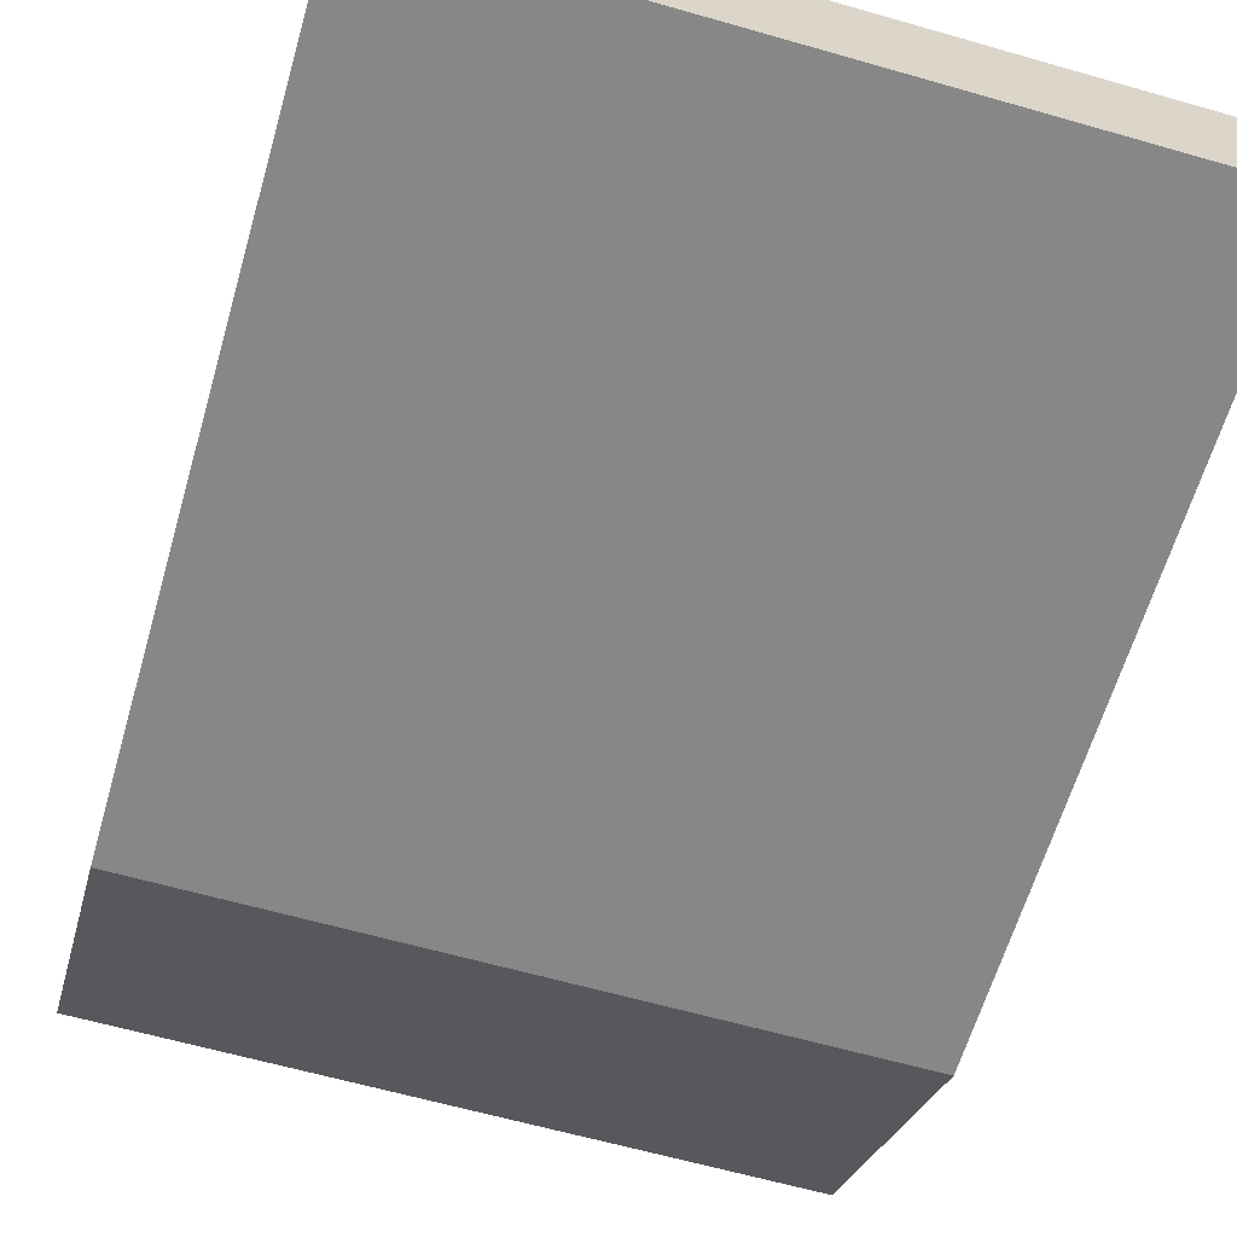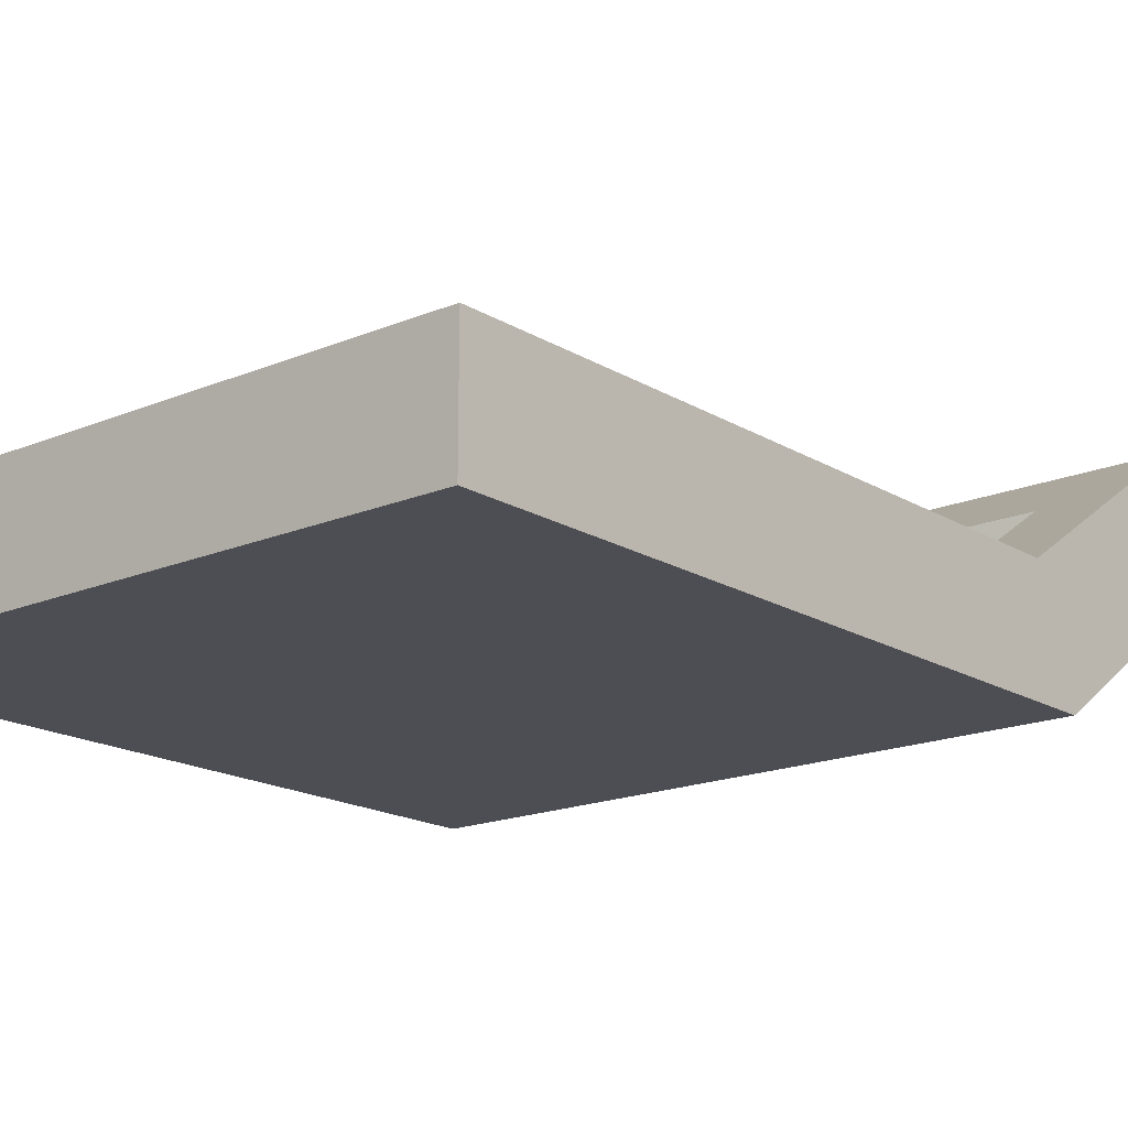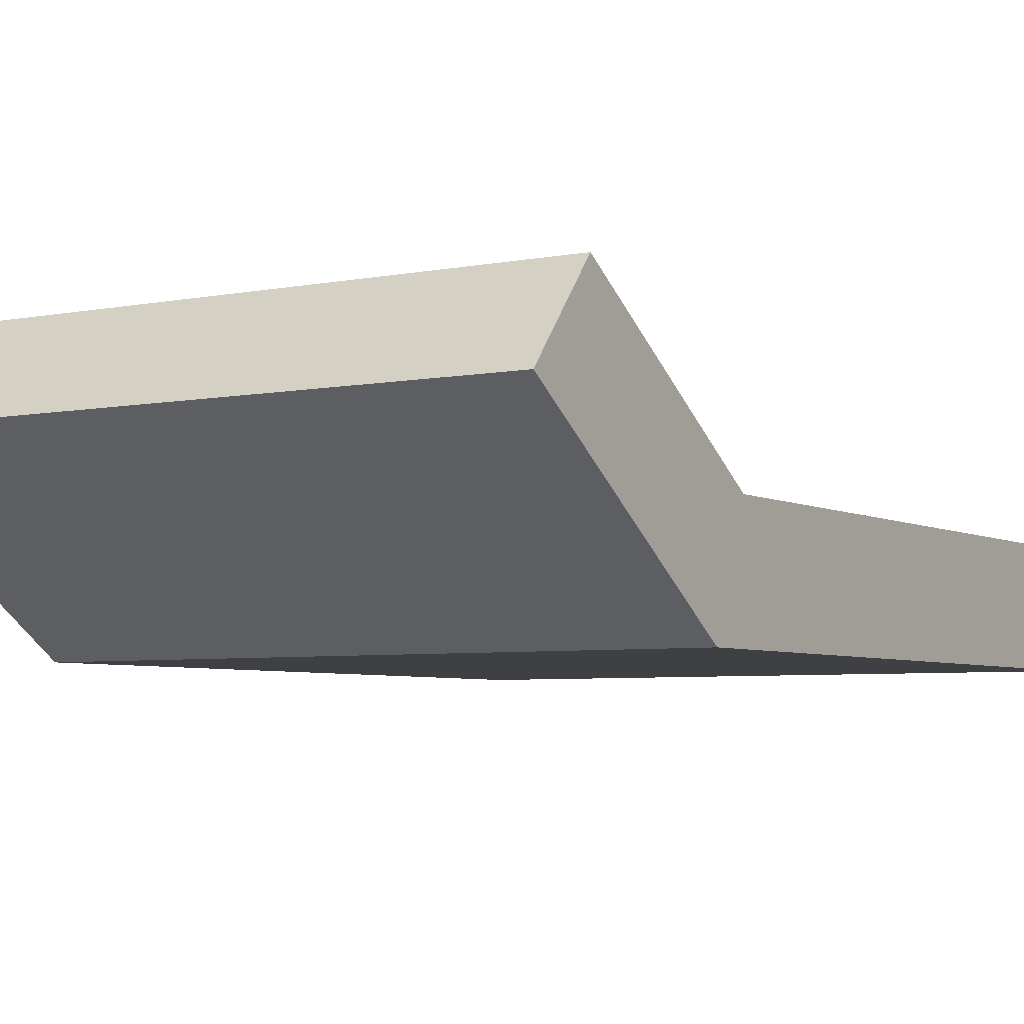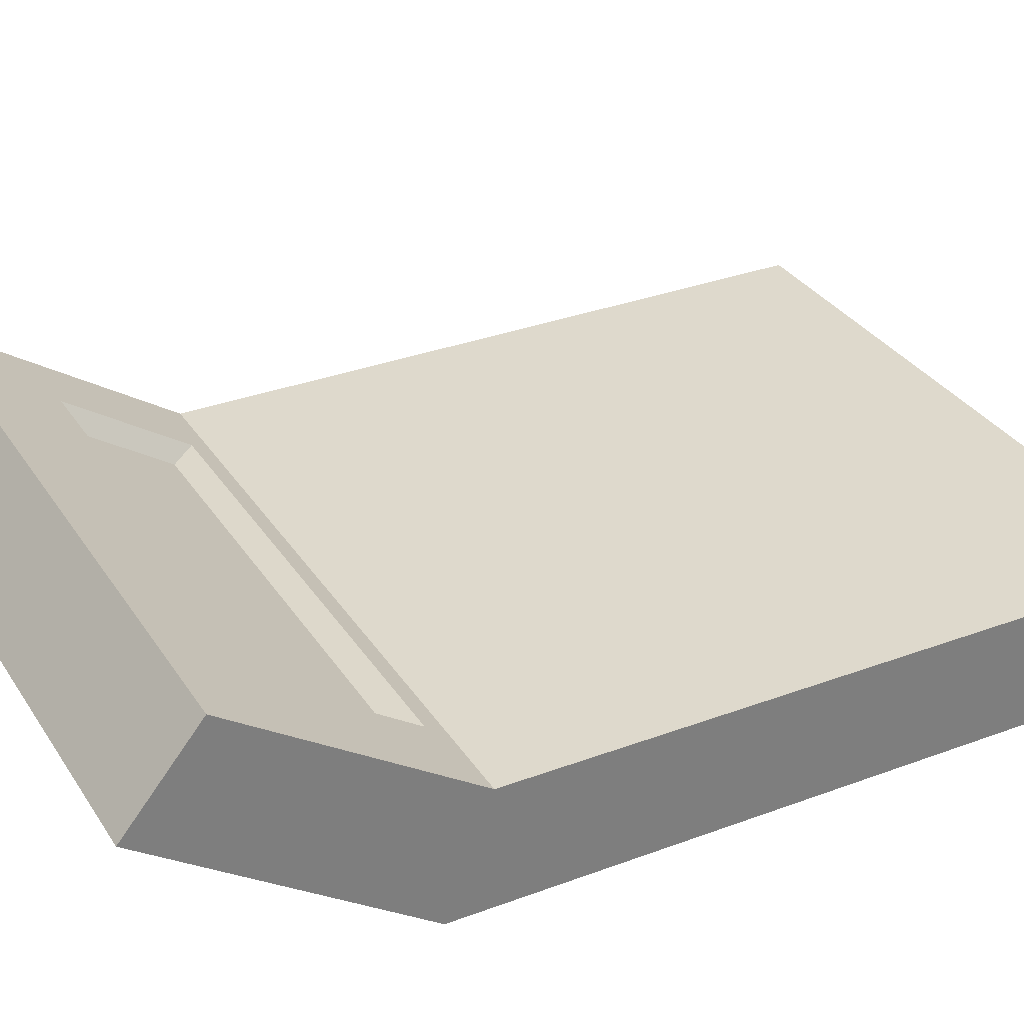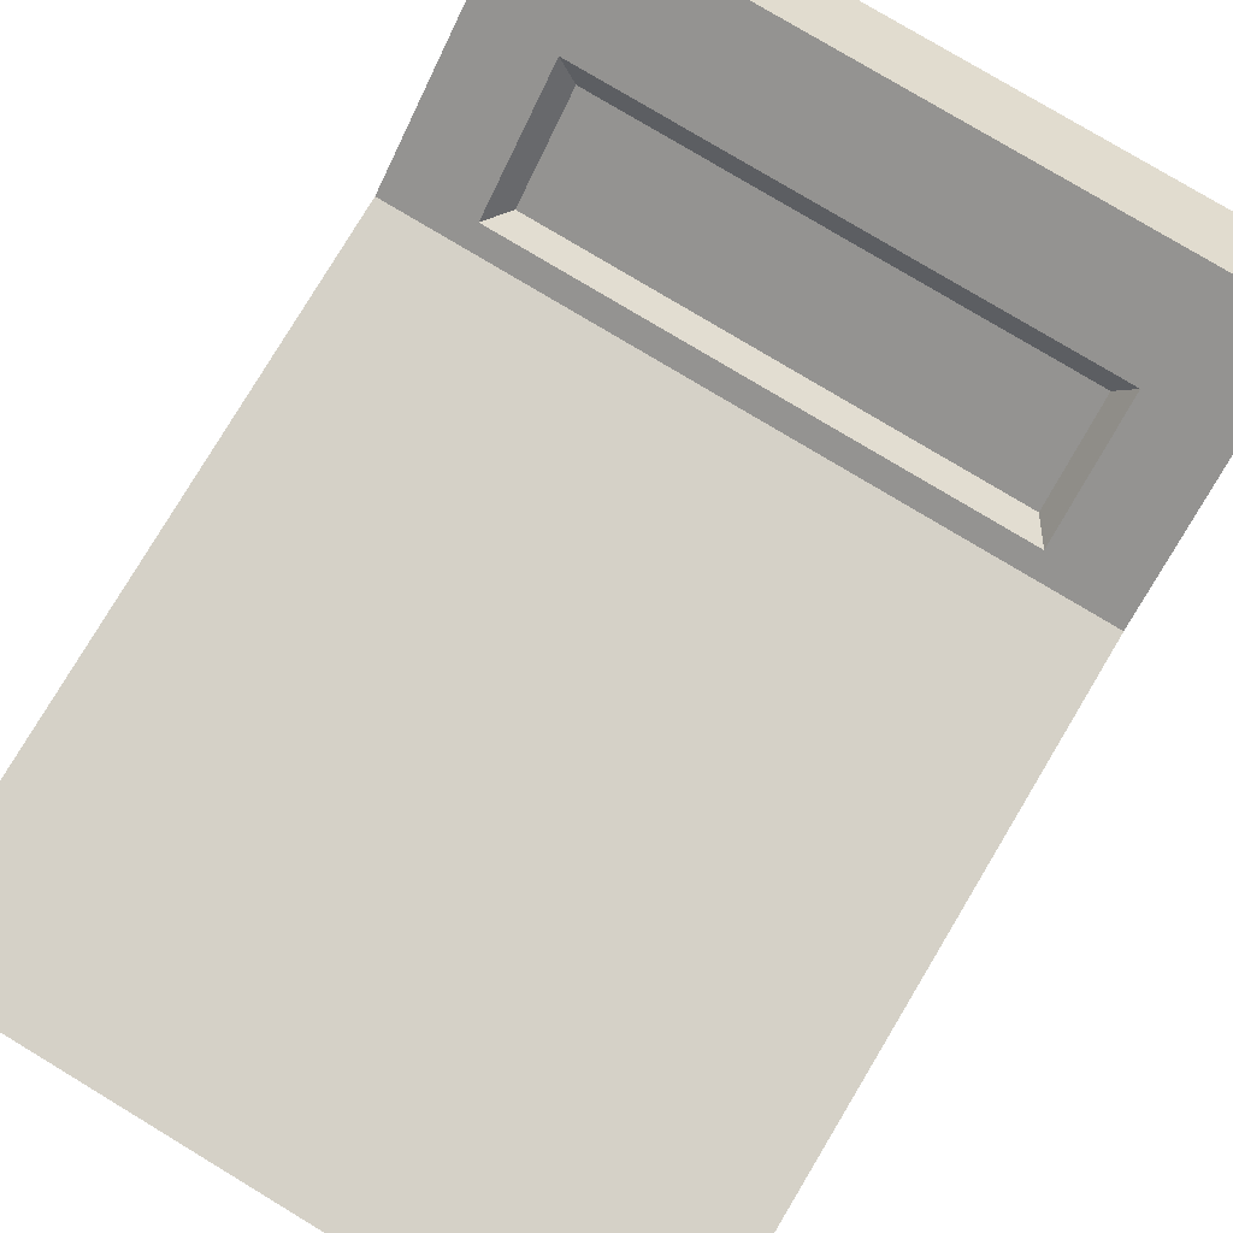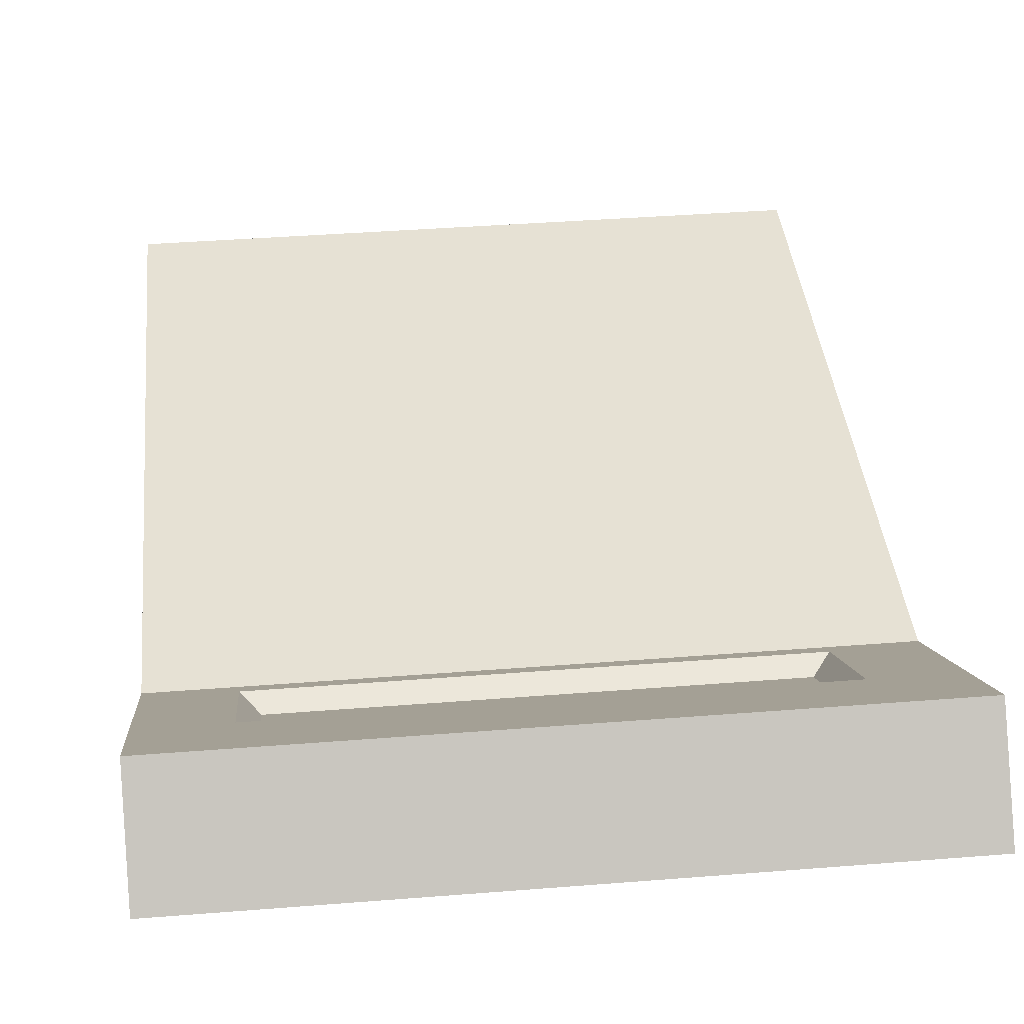
<metadata>
{"format":"obj","ext":"obj","renderer":"f3d","projection":"perspective","resolution":1024,"background":"white","views":[{"elev":-62.4,"azim":-16.2,"up":"+Y"},{"elev":-17.4,"azim":39.9,"up":"+Y"},{"elev":-5.1,"azim":-147.7,"up":"+Y"},{"elev":32.1,"azim":-117.7,"up":"+Y"},{"elev":79.4,"azim":31.0,"up":"+Y"},{"elev":39.1,"azim":174.3,"up":"+Y"}]}
</metadata>
<code>
g SM_Prop_Calculator_02
v -0.07468 0.04046 -0.1315
v 0.07468 0.04046 -0.1315
v 0.07468 0.06127 -0.1143
v -0.07468 0.06127 -0.1143
v -0.07468 0 -0.07238
v 0.07468 0 -0.07238
v 0.07468 0.02823 -0.1136
v -0.07468 0.02823 -0.1136
v 0.07468 0.04046 -0.1315
v -0.07468 0.04046 -0.1315
v -0.07468 0.02698 -0.02266
v -0.07468 0.02698 -0.06215
v -0.01767 0.02698 -0.06215
v -0.01767 0.02698 -0.02266
v 0.07468 0.02698 -0.06215
v 0.07468 0.02698 -0.02266
v -0.07468 0 0.09257
v 0.07468 0 0.09257
v 0.07468 0 -0.07238
v -0.07468 0 -0.07238
v -0.05214 0.04239 -0.09289
v 0.05214 0.04239 -0.09289
v 0.05214 0.0288 -0.07221
v -0.05214 0.0288 -0.07221
v 0.07468 0.0509 -0.09855
v 0.07468 0.06127 -0.1143
v 0.07468 0.04046 -0.1315
v 0.07468 0.02823 -0.1136
v 0.07468 0.02698 -0.06215
v 0.07468 0 -0.07238
v 0.07468 0.02698 -0.02266
v 0.07468 0 0.09257
v 0.07468 0.02698 0.09257
v -0.02627 0.05709 -0.108
v 0.02627 0.05709 -0.108
v 0.02627 0.05179 -0.09989
v -0.02627 0.05179 -0.09989
v -0.07468 0.04046 -0.1315
v -0.07468 0.06127 -0.1143
v -0.07468 0.0509 -0.09855
v -0.07468 0.02823 -0.1136
v -0.07468 0 -0.07238
v -0.07468 0.02698 -0.06215
v -0.07468 0.02698 -0.02266
v -0.07468 0 0.09257
v -0.07468 0.02698 0.09257
v -0.05614 0.04793 -0.09403
v 0.05614 0.04793 -0.09403
v 0.05214 0.04239 -0.09289
v -0.05214 0.04239 -0.09289
v -0.05614 0.04793 -0.09403
v -0.05214 0.04239 -0.09289
v -0.05214 0.0288 -0.07221
v -0.05614 0.02995 -0.06667
v -0.05214 0.0288 -0.07221
v 0.05214 0.0288 -0.07221
v 0.05614 0.02995 -0.06667
v -0.05614 0.02995 -0.06667
v 0.05614 0.02995 -0.06667
v 0.05214 0.0288 -0.07221
v 0.05214 0.04239 -0.09289
v 0.05614 0.04793 -0.09403
v -0.01767 0.02698 0.09257
v 0.07468 0.02698 0.09257
v 0.07468 0 0.09257
v -0.07468 0 0.09257
v -0.07468 0.02698 0.09257
v -0.07468 0.02698 0.09257
v -0.07468 0.02698 -0.02266
v -0.01767 0.02698 -0.02266
v -0.01767 0.02698 0.09257
v -0.01767 0.02698 0.09257
v -0.01767 0.02698 -0.02266
v 0.07468 0.02698 -0.02266
v 0.07468 0.02698 0.09257
v -0.07468 0.0509 -0.09855
v 0.05614 0.04793 -0.09403
v -0.05614 0.04793 -0.09403
v -0.05614 0.02995 -0.06667
v -0.07468 0.02698 -0.06215
v -0.01767 0.02698 -0.06215
v 0.05614 0.02995 -0.06667
v 0.07468 0.02698 -0.06215
v 0.07468 0.0509 -0.09855
v -0.02627 0.05179 -0.09989
v -0.07468 0.06127 -0.1143
v 0.02627 0.05179 -0.09989
v -0.02627 0.05709 -0.108
v 0.02627 0.05709 -0.108
v 0.07468 0.06127 -0.1143
g SM_Prop_Calculator_02_0
f 3 2 1
f 4 3 1
f 7 6 5
f 8 7 5
f 9 7 8
f 10 9 8
f 13 12 11
f 14 13 11
f 15 13 14
f 16 15 14
f 19 18 17
f 20 19 17
f 23 22 21
f 24 23 21
f 27 26 25
f 28 27 25
f 28 25 29
f 30 28 29
f 30 29 31
f 30 31 32
f 31 33 32
f 36 35 34
f 37 36 34
f 40 39 38
f 41 40 38
f 41 42 40
f 42 43 40
f 42 44 43
f 42 45 44
f 45 46 44
f 49 48 47
f 50 49 47
f 53 52 51
f 54 53 51
f 57 56 55
f 58 57 55
f 61 60 59
f 62 61 59
f 65 64 63
f 66 65 63
f 63 67 66
f 70 69 68
f 71 70 68
f 74 73 72
f 75 74 72
f 78 77 76
f 79 78 76
f 80 79 76
f 81 79 80
f 81 82 79
f 81 83 82
f 77 82 83
f 84 77 83
f 77 84 76
f 76 84 85
f 76 85 86
f 84 87 85
f 85 88 86
f 89 87 84
f 88 89 86
f 90 89 84
f 89 90 86

</code>
